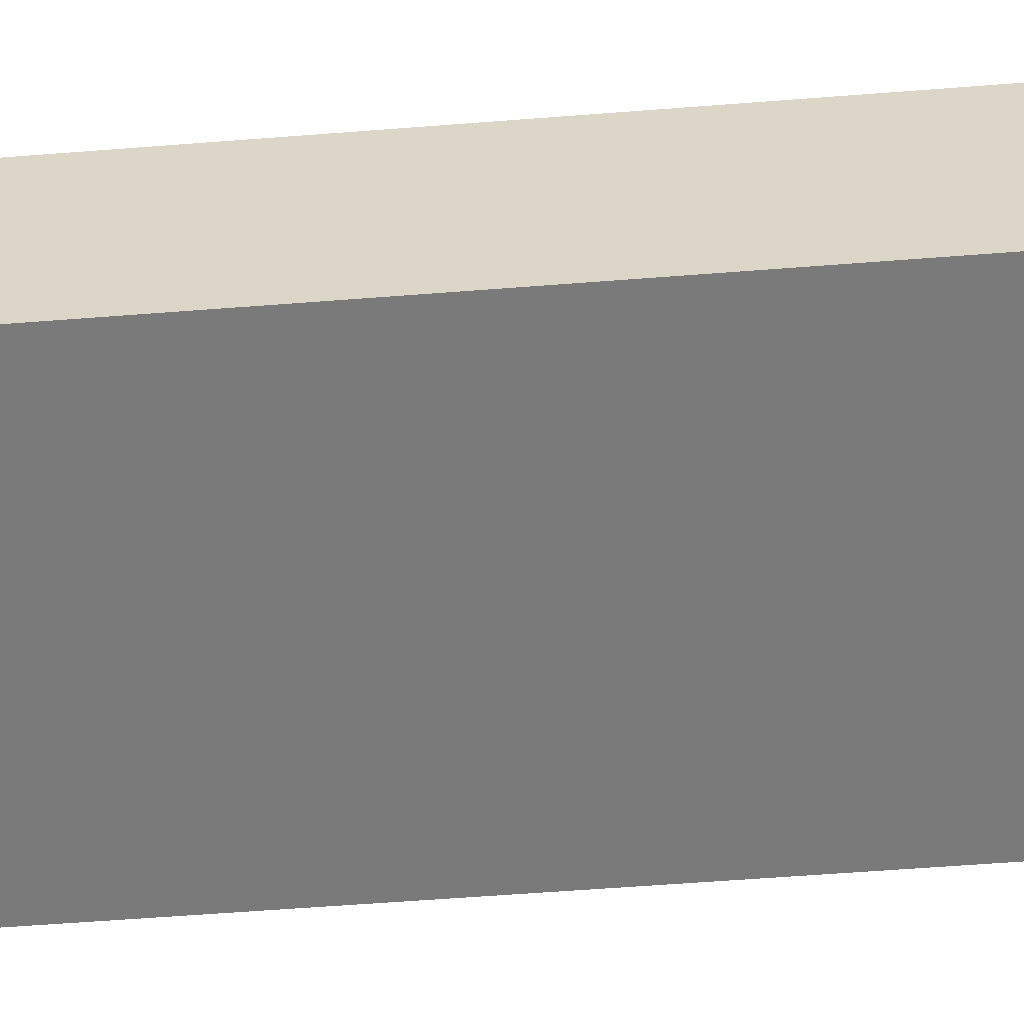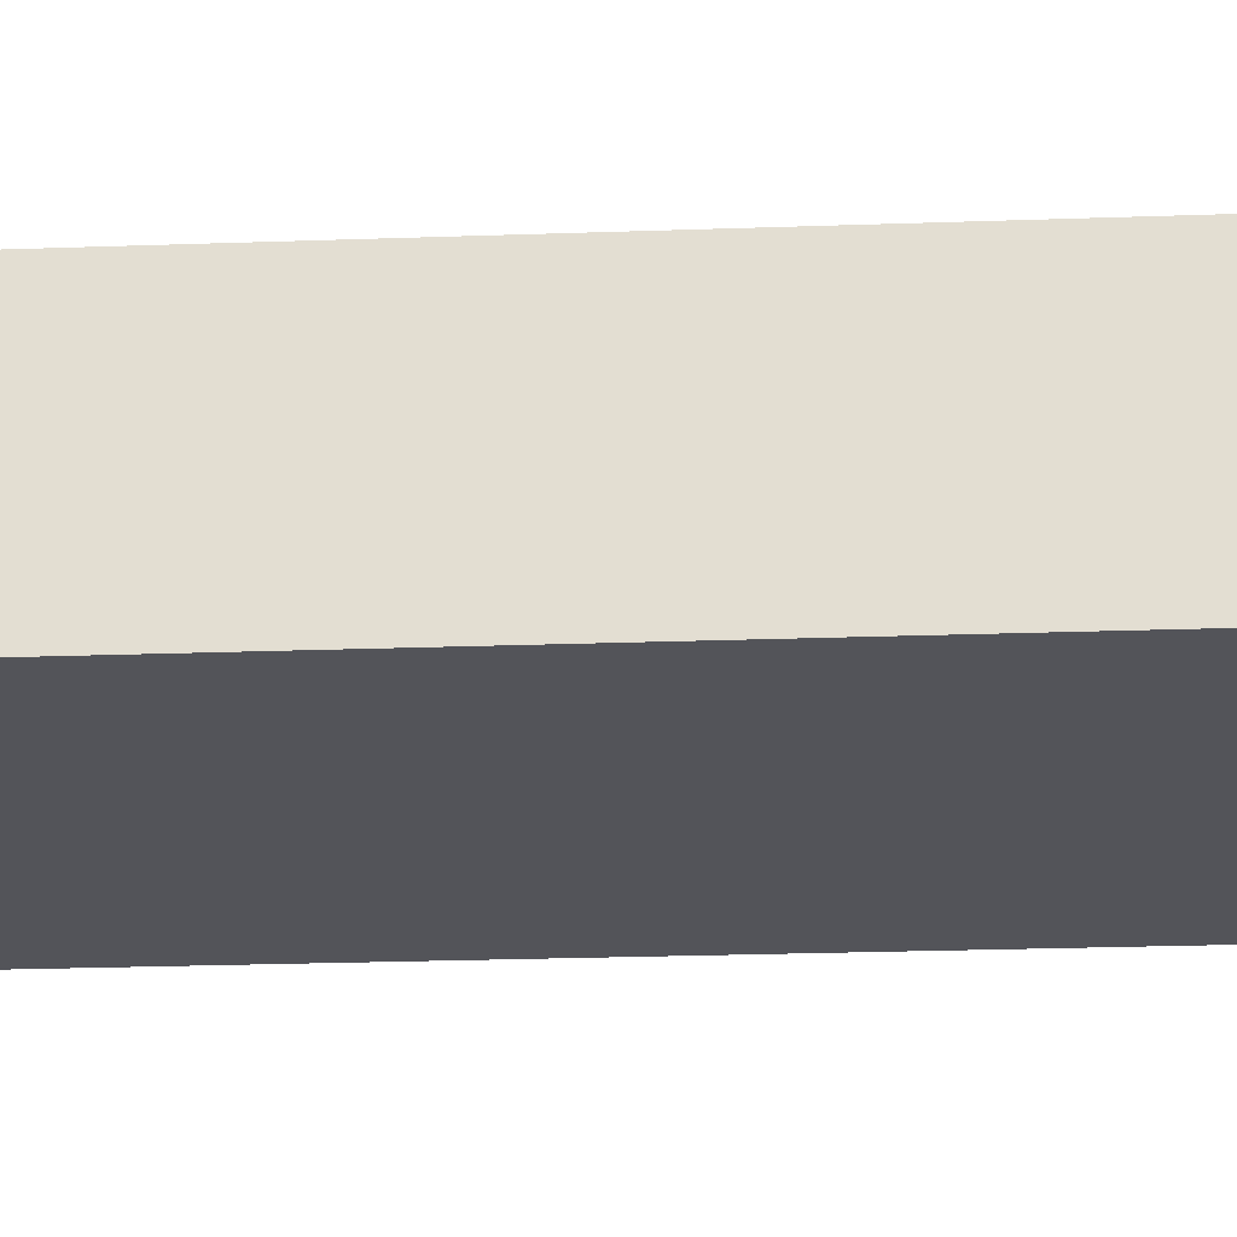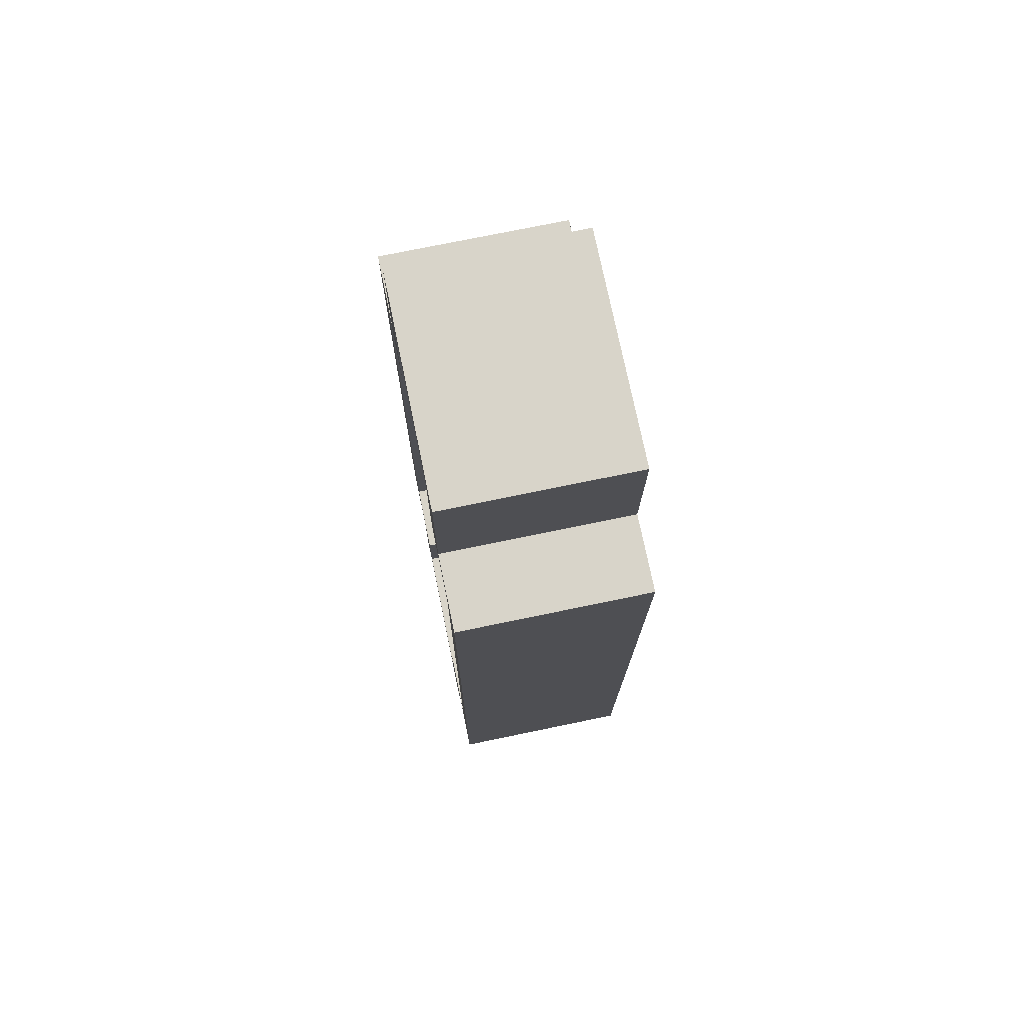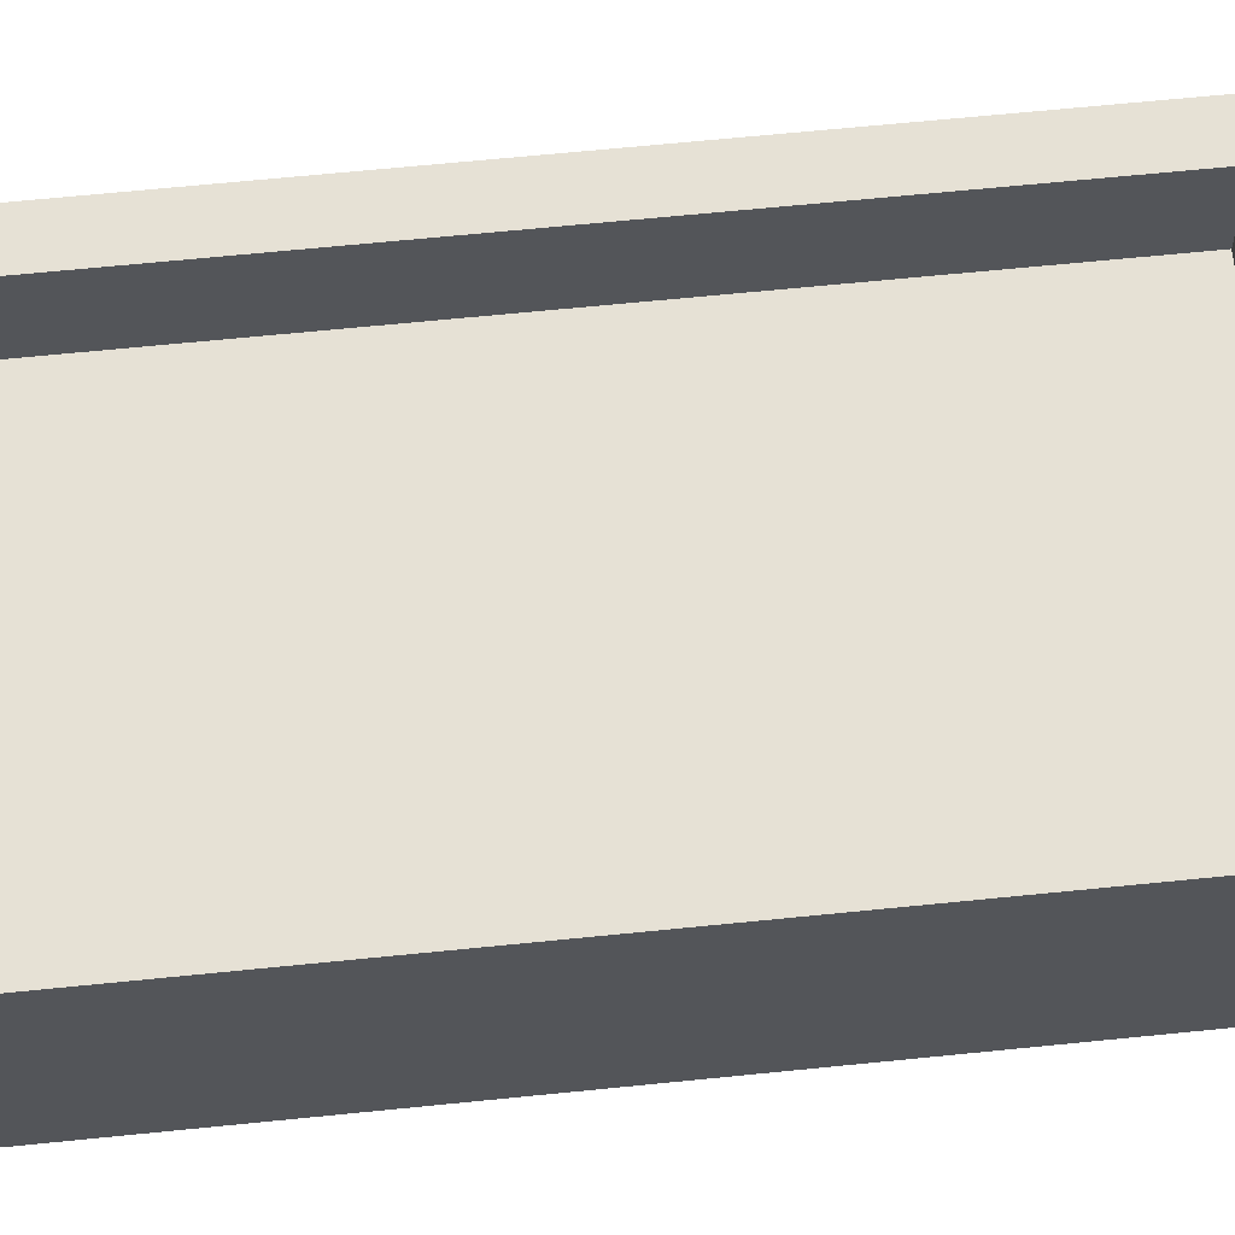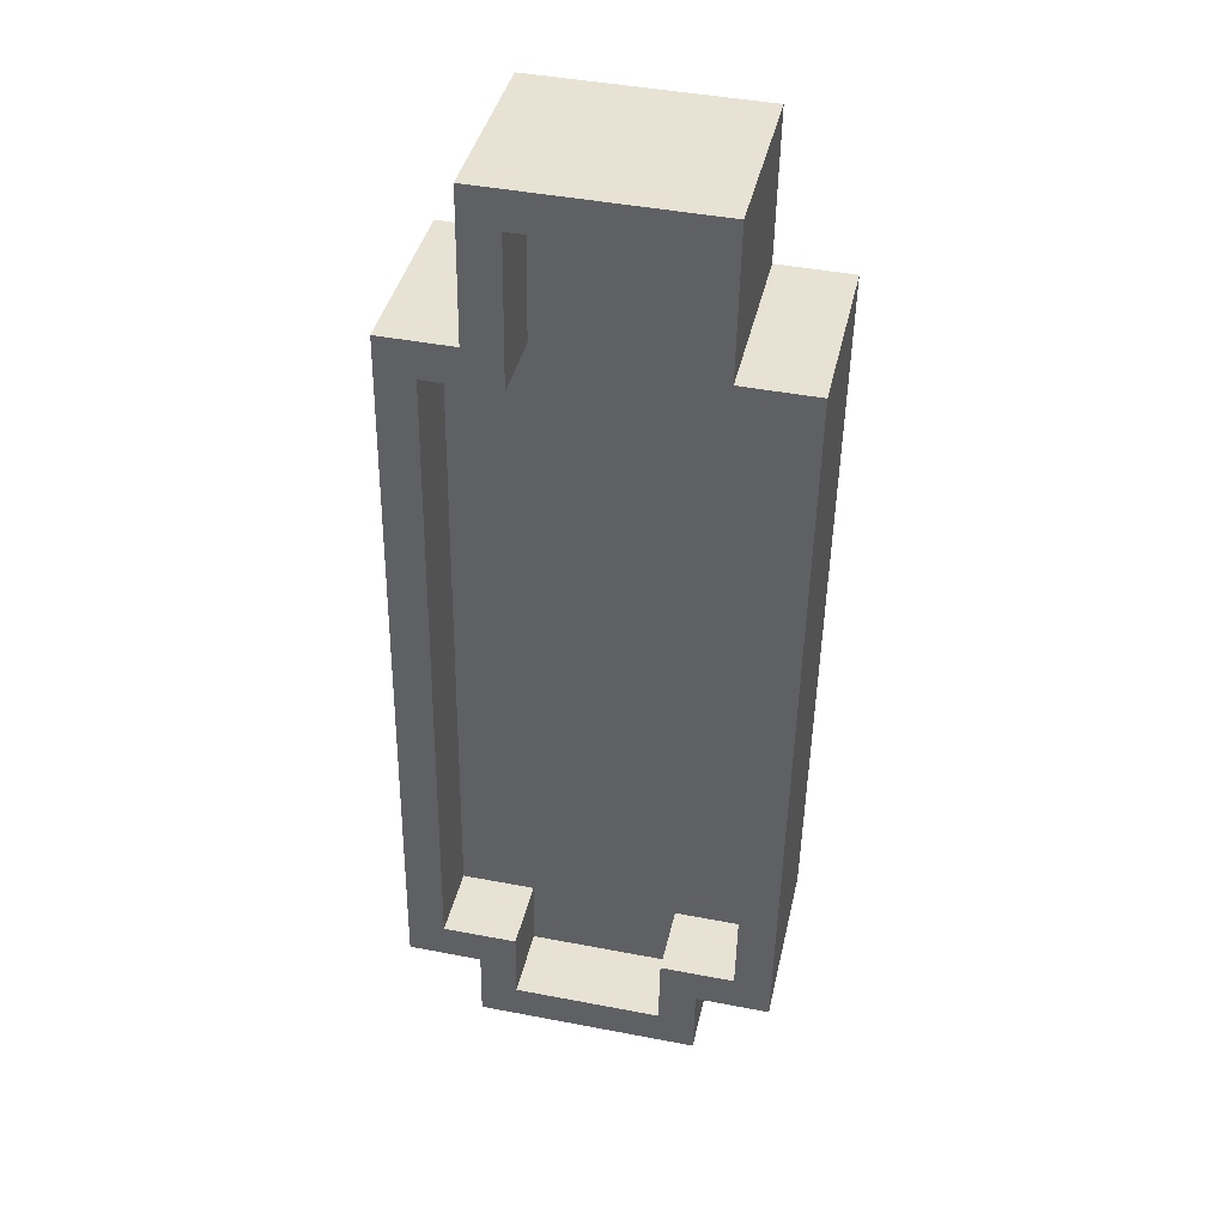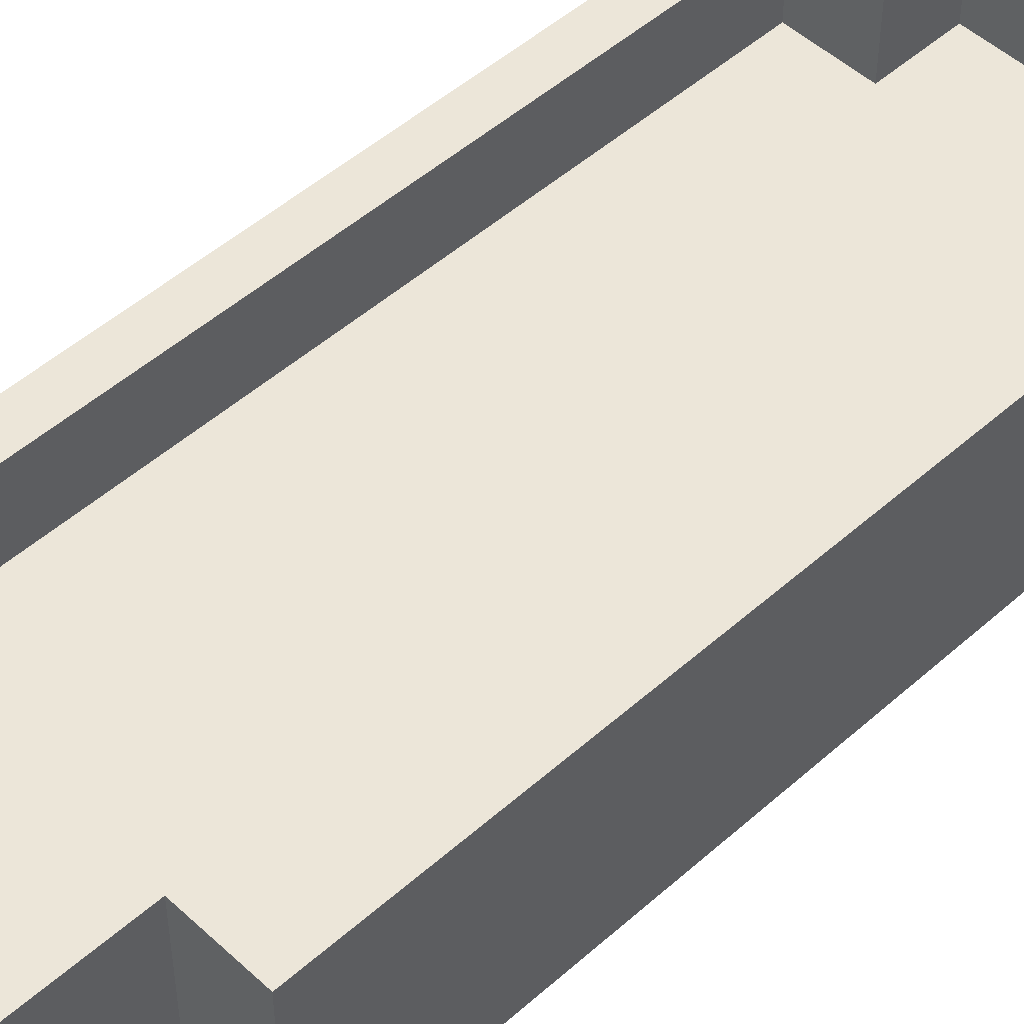
<metadata>
{"format":"obj","ext":"obj","renderer":"f3d","projection":"perspective","resolution":1024,"background":"white","views":[{"elev":-58.1,"azim":-86.3,"up":"+Y"},{"elev":-23.8,"azim":-87.5,"up":"+Y"},{"elev":74.2,"azim":-101.7,"up":"+Z"},{"elev":64.6,"azim":-96.8,"up":"+Y"},{"elev":40.3,"azim":-167.5,"up":"+Z"},{"elev":49.5,"azim":44.6,"up":"+Y"}]}
</metadata>
<code>
g royal_boat_fishhom_lod00
v -0.3402 0.5758 -2.198
v 0.4097 0.5758 -2.186
v 0.4036 0.5758 -1.811
v -0.3463 0.5758 -1.823
v 0.3484 0.5758 1.564
v 0.7233 0.5758 1.57
v 0.7785 0.5758 -1.805
v -0.4015 0.5758 1.551
v -0.7213 0.5758 -1.829
v -0.7765 0.5758 1.545
v 0.3361 0.5758 2.314
v -0.4138 0.5758 2.301
v 0.6003 0.01328 -2.37
v -0.5246 0.01328 -2.389
v -0.5307 0.01328 -2.014
v 0.5941 0.01328 -1.995
v 0.5328 0.01328 1.754
v -0.5921 0.01328 1.736
v -0.967 0.01328 1.73
v -0.9057 0.01328 -2.02
v -0.6043 0.01328 2.486
v 0.5205 0.01328 2.504
v 0.9077 0.01328 1.76
v 0.9691 0.01328 -1.989
v -0.7765 0.5758 1.545
v -0.4015 0.5758 1.551
v -0.4015 0.9508 1.551
v -0.7765 0.9508 1.545
v -0.5246 0.9508 -2.389
v -0.5246 0.01328 -2.389
v 0.6003 0.01328 -2.37
v 0.6003 0.9508 -2.37
v 0.5941 0.9508 -1.995
v 0.5941 0.01328 -1.995
v 0.9691 0.01328 -1.989
v 0.9691 0.9508 -1.989
v -0.5307 0.9508 -2.014
v -0.5307 0.01328 -2.014
v -0.5246 0.01328 -2.389
v -0.5246 0.9508 -2.389
v 0.9077 0.9508 1.76
v 0.9077 0.01328 1.76
v 0.5328 0.01328 1.754
v 0.5328 0.9508 1.754
v 0.7233 0.5758 1.57
v 0.7785 0.5758 -1.805
v 0.7785 0.9508 -1.805
v 0.7233 0.9508 1.57
v 0.3361 0.5758 2.314
v 0.3484 0.5758 1.564
v 0.3484 0.9508 1.564
v 0.3361 0.9508 2.314
v -0.6043 0.9508 2.486
v 0.5205 0.9508 2.504
v 0.5205 0.01328 2.504
v -0.6043 0.01328 2.486
v -0.6043 0.9508 2.486
v -0.6043 0.01328 2.486
v -0.5921 0.01328 1.736
v -0.5921 0.9508 1.736
v 0.6003 0.9508 -2.37
v 0.6003 0.01328 -2.37
v 0.5941 0.01328 -1.995
v 0.5941 0.9508 -1.995
v -0.7213 0.9508 -1.829
v -0.3402 0.9508 -2.198
v -0.3463 0.9508 -1.823
v -0.5307 0.9508 -2.014
v -0.9057 0.9508 -2.02
v -0.7765 0.9508 1.545
v -0.967 0.9508 1.73
v -0.5921 0.9508 1.736
v -0.4015 0.9508 1.551
v -0.4138 0.9508 2.301
v -0.6043 0.9508 2.486
v 0.3361 0.9508 2.314
v 0.5205 0.9508 2.504
v 0.5328 0.9508 1.754
v 0.3484 0.9508 1.564
v 0.7233 0.9508 1.57
v 0.9077 0.9508 1.76
v 0.9691 0.9508 -1.989
v 0.7785 0.9508 -1.805
v 0.5941 0.9508 -1.995
v 0.4036 0.9508 -1.811
v 0.4097 0.9508 -2.186
v 0.6003 0.9508 -2.37
v -0.5246 0.9508 -2.389
v 0.4097 0.5758 -2.186
v -0.3402 0.5758 -2.198
v -0.3402 0.9508 -2.198
v 0.4097 0.9508 -2.186
v -0.9057 0.9508 -2.02
v -0.9057 0.01328 -2.02
v -0.5307 0.01328 -2.014
v -0.5307 0.9508 -2.014
v -0.967 0.9508 1.73
v -0.967 0.01328 1.73
v -0.9057 0.01328 -2.02
v -0.9057 0.9508 -2.02
v -0.5921 0.9508 1.736
v -0.5921 0.01328 1.736
v -0.967 0.01328 1.73
v -0.967 0.9508 1.73
v -0.7213 0.5758 -1.829
v -0.7765 0.5758 1.545
v -0.7765 0.9508 1.545
v -0.7213 0.9508 -1.829
v -0.3463 0.5758 -1.823
v -0.7213 0.5758 -1.829
v -0.7213 0.9508 -1.829
v -0.3463 0.9508 -1.823
v -0.4138 0.5758 2.301
v 0.3361 0.5758 2.314
v 0.3361 0.9508 2.314
v -0.4138 0.9508 2.301
v 0.3484 0.5758 1.564
v 0.7233 0.5758 1.57
v 0.7233 0.9508 1.57
v 0.3484 0.9508 1.564
v -0.3402 0.5758 -2.198
v -0.3463 0.5758 -1.823
v -0.3463 0.9508 -1.823
v -0.3402 0.9508 -2.198
v 0.9691 0.9508 -1.989
v 0.9691 0.01328 -1.989
v 0.9077 0.01328 1.76
v 0.9077 0.9508 1.76
v -0.4015 0.5758 1.551
v -0.4138 0.5758 2.301
v -0.4138 0.9508 2.301
v -0.4015 0.9508 1.551
v 0.4036 0.5758 -1.811
v 0.4097 0.5758 -2.186
v 0.4097 0.9508 -2.186
v 0.4036 0.9508 -1.811
v 0.7785 0.5758 -1.805
v 0.4036 0.5758 -1.811
v 0.4036 0.9508 -1.811
v 0.7785 0.9508 -1.805
v 0.5328 0.01328 1.754
v 0.5205 0.01328 2.504
v 0.5205 0.9508 2.504
v 0.5328 0.9508 1.754
g royal_boat_fishhom_lod00_0
f 3 2 1
f 4 3 1
f 5 3 4
f 3 5 6
f 7 3 6
f 8 5 4
f 4 9 8
f 9 10 8
f 5 8 11
f 8 12 11
f 15 14 13
f 16 15 13
f 16 17 15
f 17 18 15
f 15 18 19
f 20 15 19
f 21 18 17
f 22 21 17
f 17 16 23
f 16 24 23
f 27 26 25
f 28 27 25
f 31 30 29
f 32 31 29
f 35 34 33
f 36 35 33
f 39 38 37
f 40 39 37
f 43 42 41
f 44 43 41
f 47 46 45
f 48 47 45
f 51 50 49
f 52 51 49
f 55 54 53
f 56 55 53
f 59 58 57
f 60 59 57
f 63 62 61
f 64 63 61
f 67 66 65
f 65 66 68
f 69 65 68
f 70 65 69
f 71 70 69
f 72 70 71
f 73 70 72
f 74 73 72
f 75 74 72
f 76 74 75
f 77 76 75
f 77 78 76
f 76 78 79
f 79 78 80
f 78 81 80
f 81 82 80
f 80 82 83
f 82 84 83
f 83 84 85
f 85 84 86
f 84 87 86
f 86 87 66
f 87 88 66
f 88 68 66
f 91 90 89
f 92 91 89
f 95 94 93
f 96 95 93
f 99 98 97
f 100 99 97
f 103 102 101
f 104 103 101
f 107 106 105
f 108 107 105
f 111 110 109
f 112 111 109
f 115 114 113
f 116 115 113
f 119 118 117
f 120 119 117
f 123 122 121
f 124 123 121
f 127 126 125
f 128 127 125
f 131 130 129
f 132 131 129
f 135 134 133
f 136 135 133
f 139 138 137
f 140 139 137
f 143 142 141
f 144 143 141

</code>
